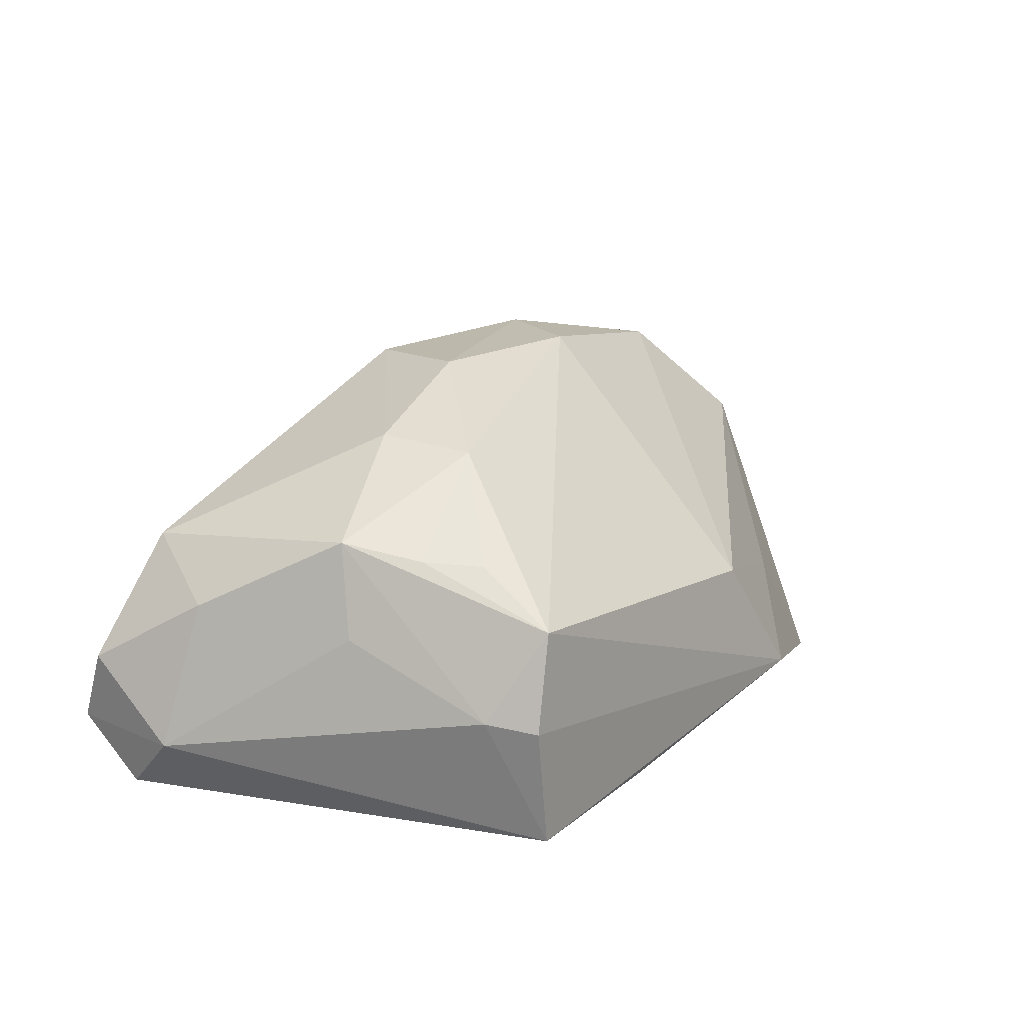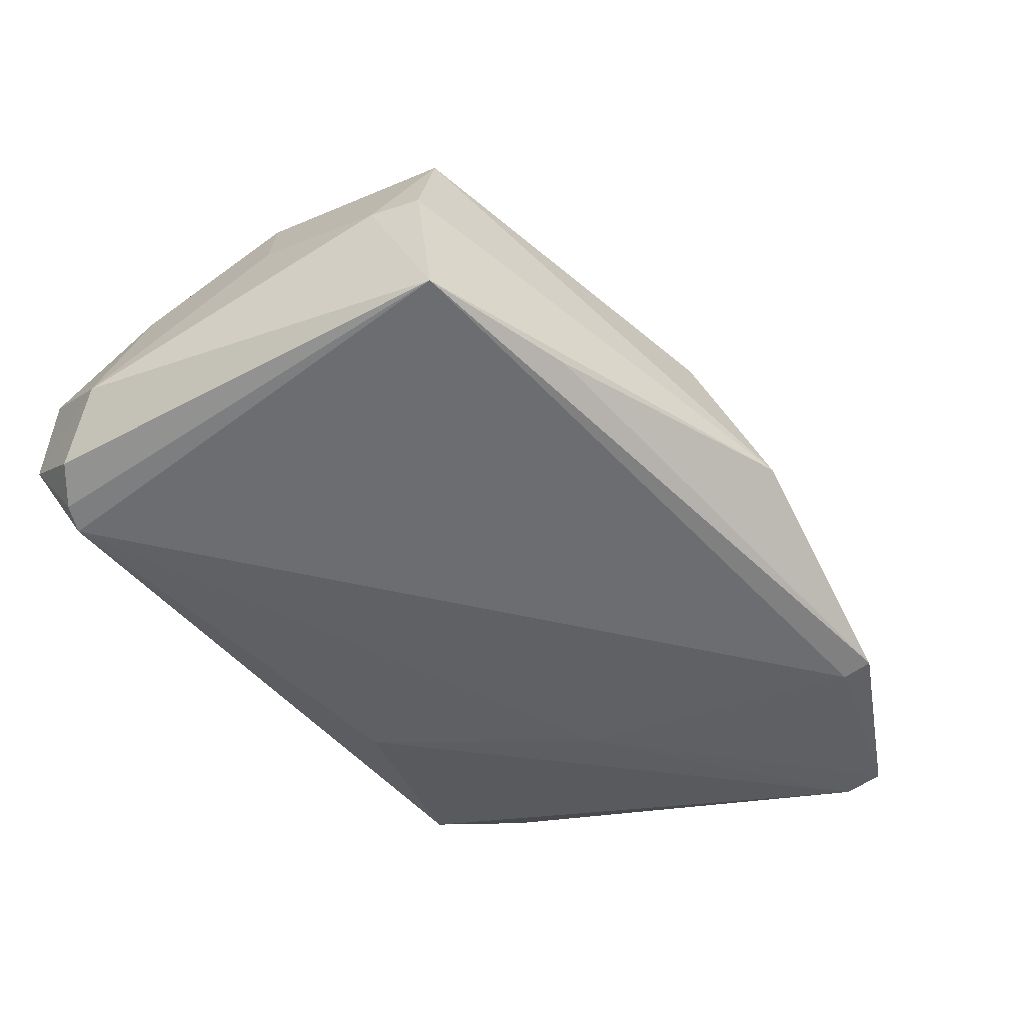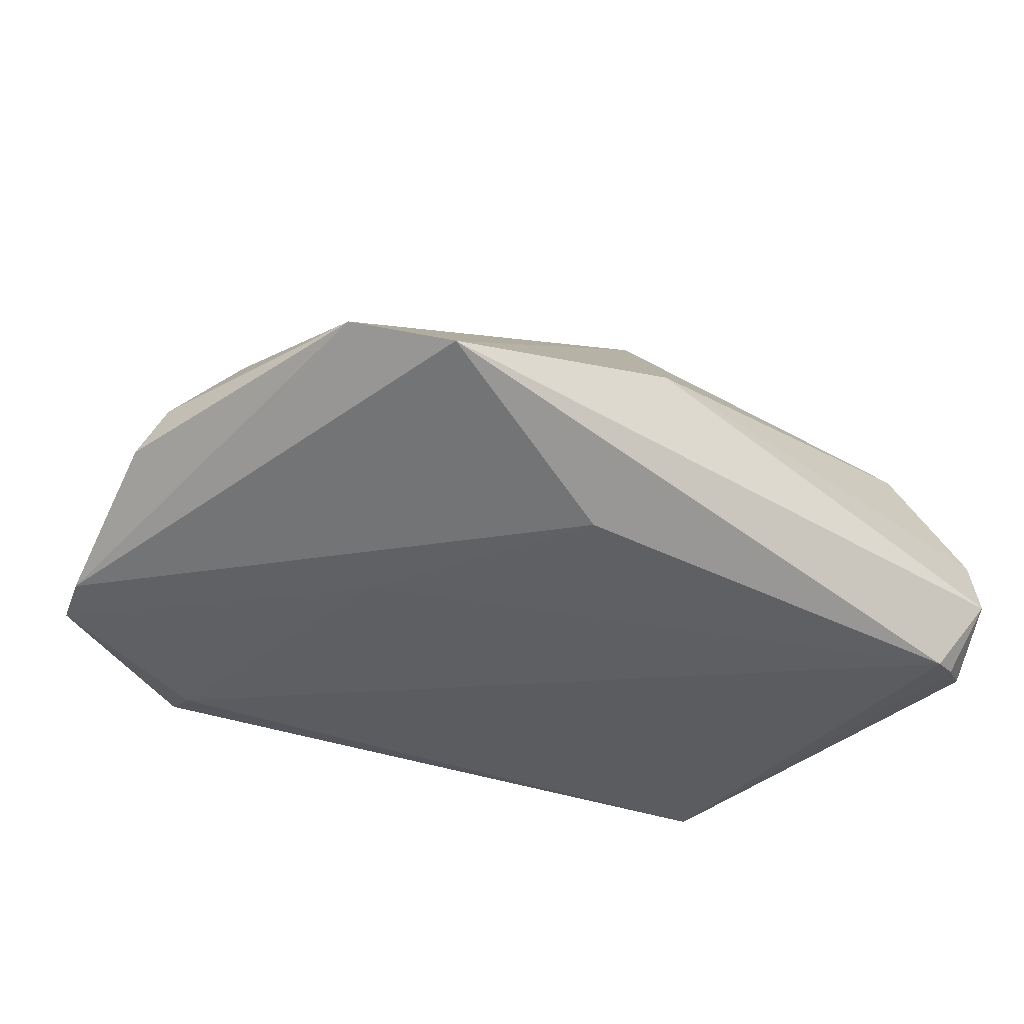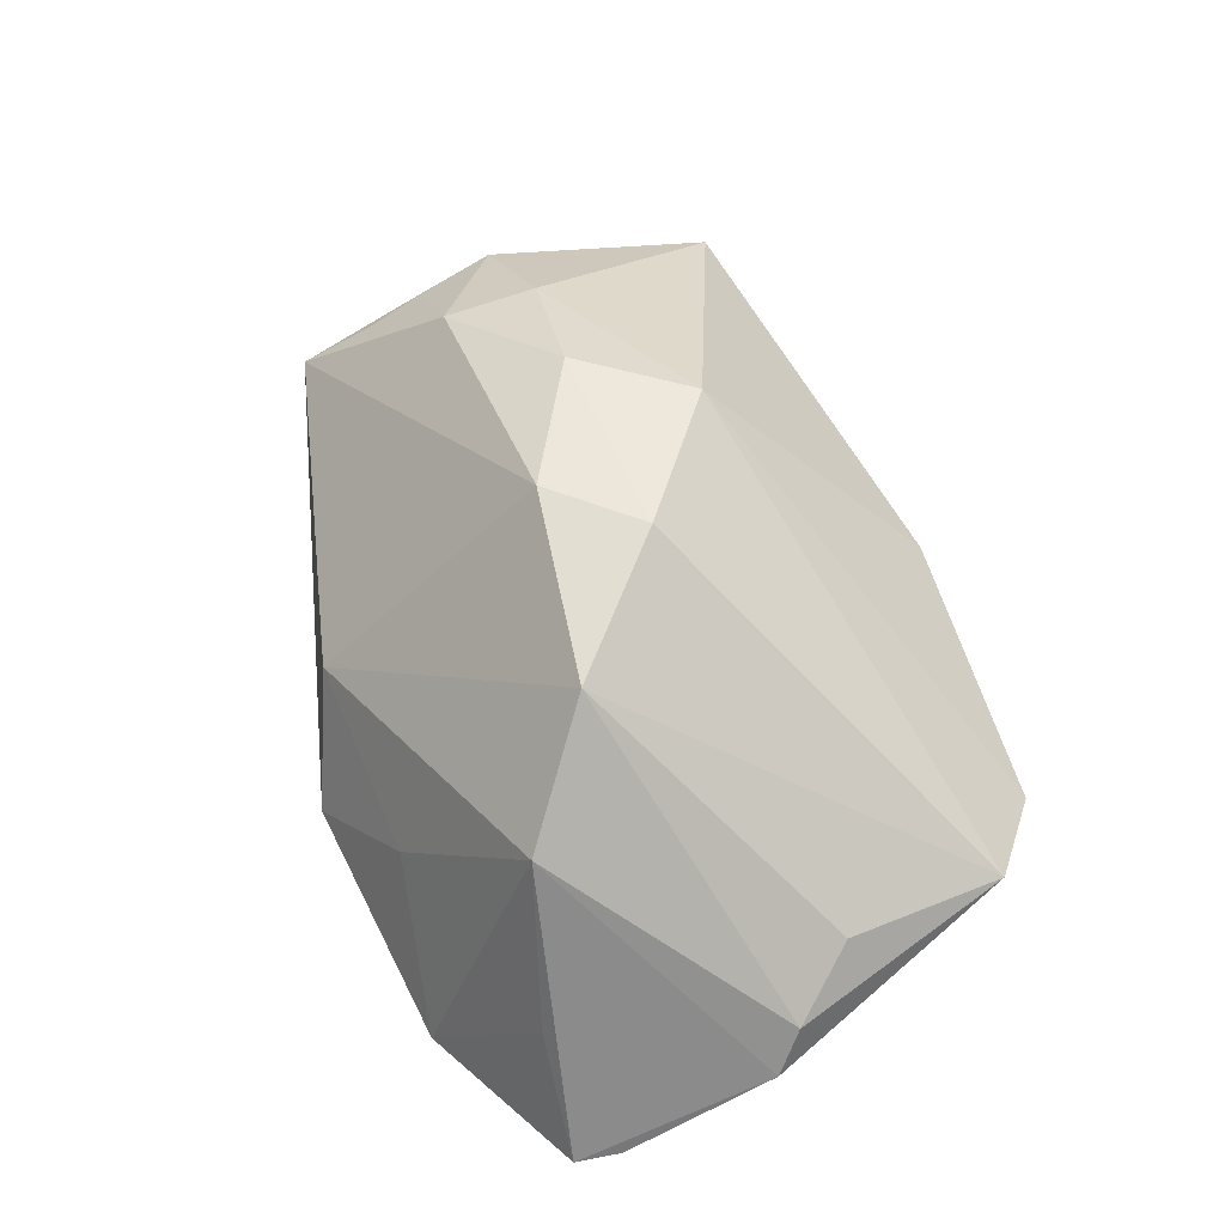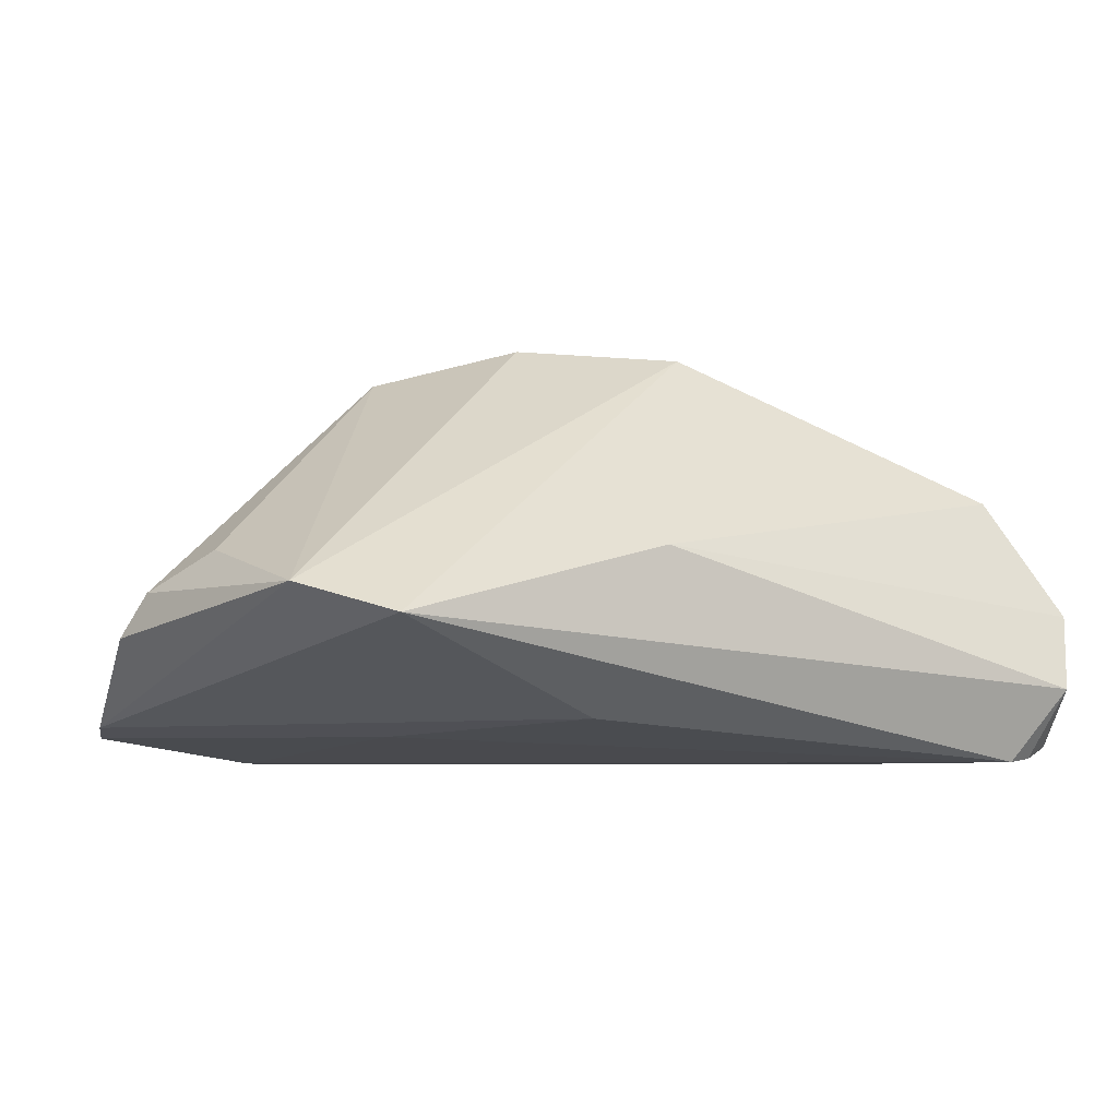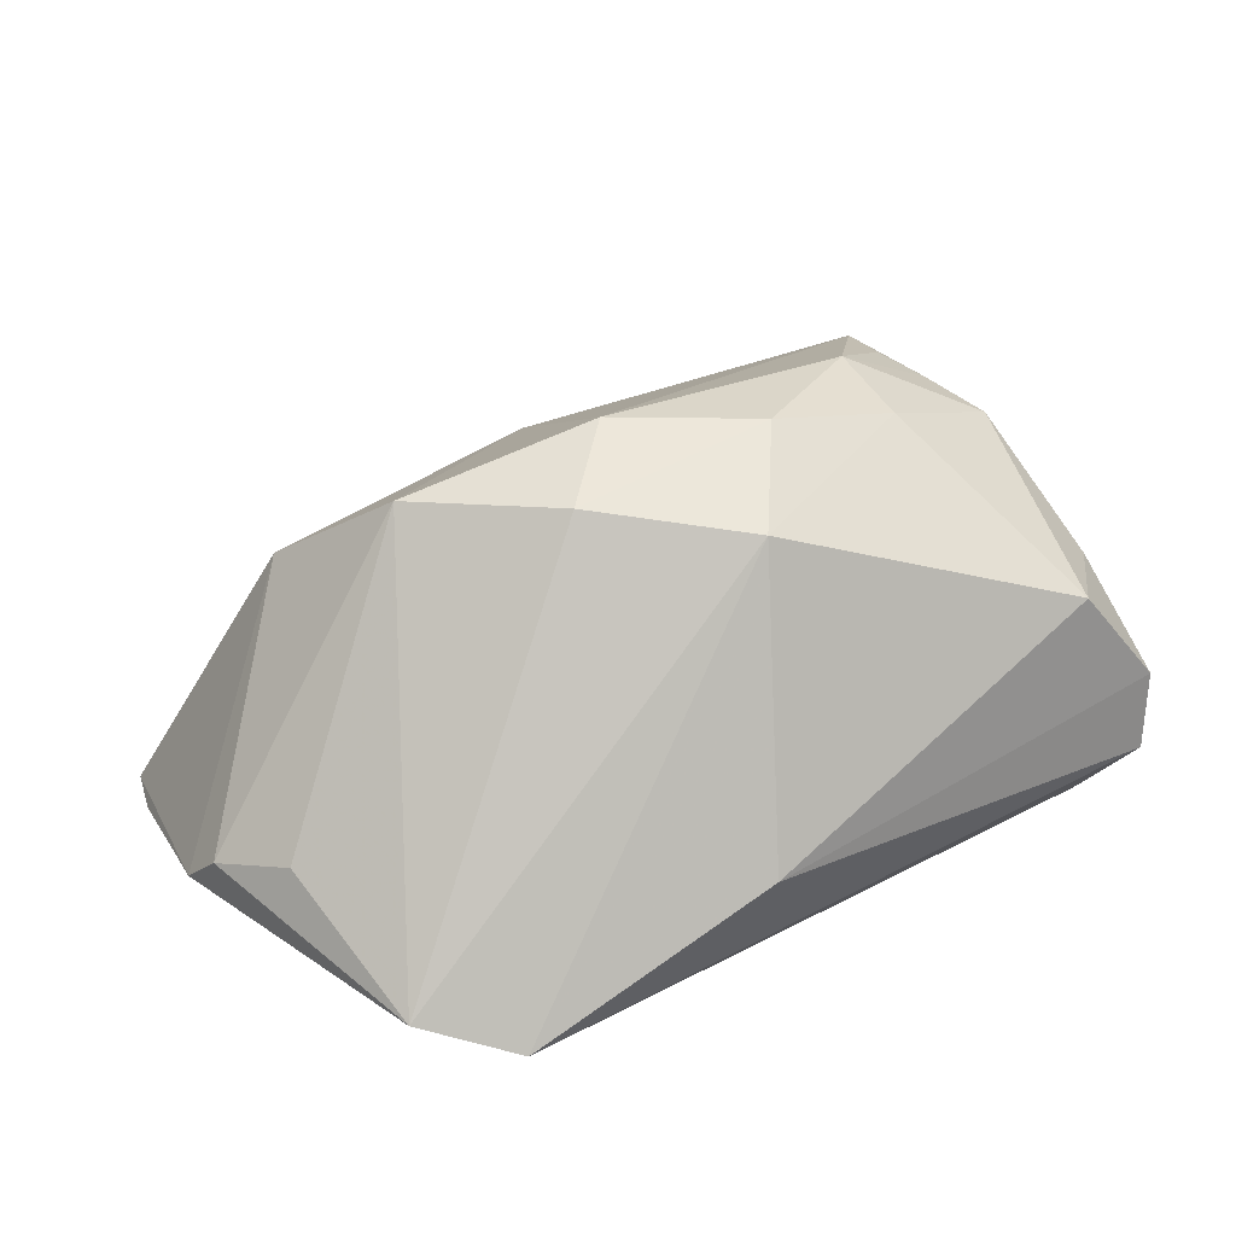
<metadata>
{"format":"obj","ext":"obj","renderer":"f3d","projection":"perspective","resolution":1024,"background":"white","views":[{"elev":15.3,"azim":-69.3,"up":"+Z"},{"elev":-54.0,"azim":-54.5,"up":"+Z"},{"elev":-33.8,"azim":144.9,"up":"+Z"},{"elev":57.0,"azim":69.2,"up":"+Z"},{"elev":-5.7,"azim":156.5,"up":"+Z"},{"elev":52.7,"azim":148.3,"up":"+Z"}]}
</metadata>
<code>
v -0.04609 0.0008336 0.01486
v -0.04473 -0.02497 0.006158
v -0.001974 -0.03597 0.002824
v -0.04837 -0.0009592 0.003506
v 0.01174 0.0004237 0.03246
v 0.008226 0.03754 0.003844
v 0.04045 0.03743 -0.004846
v 0.05048 0.02919 -0.001123
v -0.04847 0.02935 -0.01883
v 0.02987 0.002171 -0.01763
v -0.04066 0.02851 0.01191
v 0.002289 -0.009633 0.03226
v -0.04366 -0.02449 -0.02073
v 0.06044 -0.02148 -0.01628
v 0.03757 -0.0334 -0.02073
v -0.04883 0.0338 -0.002592
v -0.04832 -0.01831 -0.00483
v 0.008091 -0.04083 -0.01262
v -0.04384 0.03261 -0.02028
v 0.02184 -0.03453 -0.002883
v 0.01352 0.02836 -0.01583
v 0.05331 0.007803 0.004177
v -0.03067 0.001947 0.0247
v -0.05215 0.02289 -0.01195
v 0.05907 -0.027 -0.01755
v -0.04222 -0.0159 0.01254
v 0.0619 -0.003527 -0.00592
v 0.02672 -0.01345 0.02909
v -0.005152 0.01315 0.03026
v 0.04853 -0.02661 -0.003806
v -0.047 -0.02457 -0.005818
v -0.02424 -0.03007 -0.01863
v -0.0445 -0.008998 0.01303
v 0.0595 -0.000213 -0.0005772
v 0.03798 -0.02346 0.01673
v -0.03139 -0.009605 0.02347
v 0.03776 -0.03713 -0.02017
v -0.04845 0.01932 0.005595
v -0.04628 0.03754 -0.01179
v -0.01447 -0.0001549 0.03114
v -0.04043 0.0339 -0.02073
f 20 35 3
f 37 35 20
f 7 29 8
f 27 8 34
f 34 35 27
f 12 3 28
f 28 3 35
f 35 34 28
f 39 24 16
f 39 7 41
f 17 13 31
f 24 13 17
f 27 35 25
f 2 3 12
f 12 36 2
f 36 26 2
f 2 17 31
f 1 17 2
f 8 29 5
f 5 28 8
f 12 28 5
f 22 34 8
f 8 28 22
f 22 28 34
f 32 13 37
f 24 39 9
f 9 13 24
f 1 24 4
f 4 17 1
f 24 17 4
f 35 37 30
f 30 25 35
f 37 25 30
f 14 8 27
f 27 25 14
f 14 7 8
f 15 25 37
f 15 13 41
f 37 13 15
f 38 11 16
f 1 11 38
f 16 24 38
f 38 24 1
f 29 11 23
f 1 36 23
f 23 11 1
f 7 39 6
f 29 7 6
f 6 11 29
f 6 39 16
f 16 11 6
f 33 36 1
f 33 26 36
f 1 2 33
f 33 2 26
f 18 32 37
f 20 3 18
f 18 37 20
f 18 2 31
f 3 2 18
f 31 13 18
f 13 32 18
f 19 39 41
f 19 9 39
f 41 13 19
f 13 9 19
f 41 7 21
f 7 14 21
f 29 23 40
f 12 5 40
f 40 5 29
f 40 36 12
f 40 23 36
f 25 15 10
f 10 14 25
f 10 21 14
f 10 15 41
f 41 21 10

</code>
